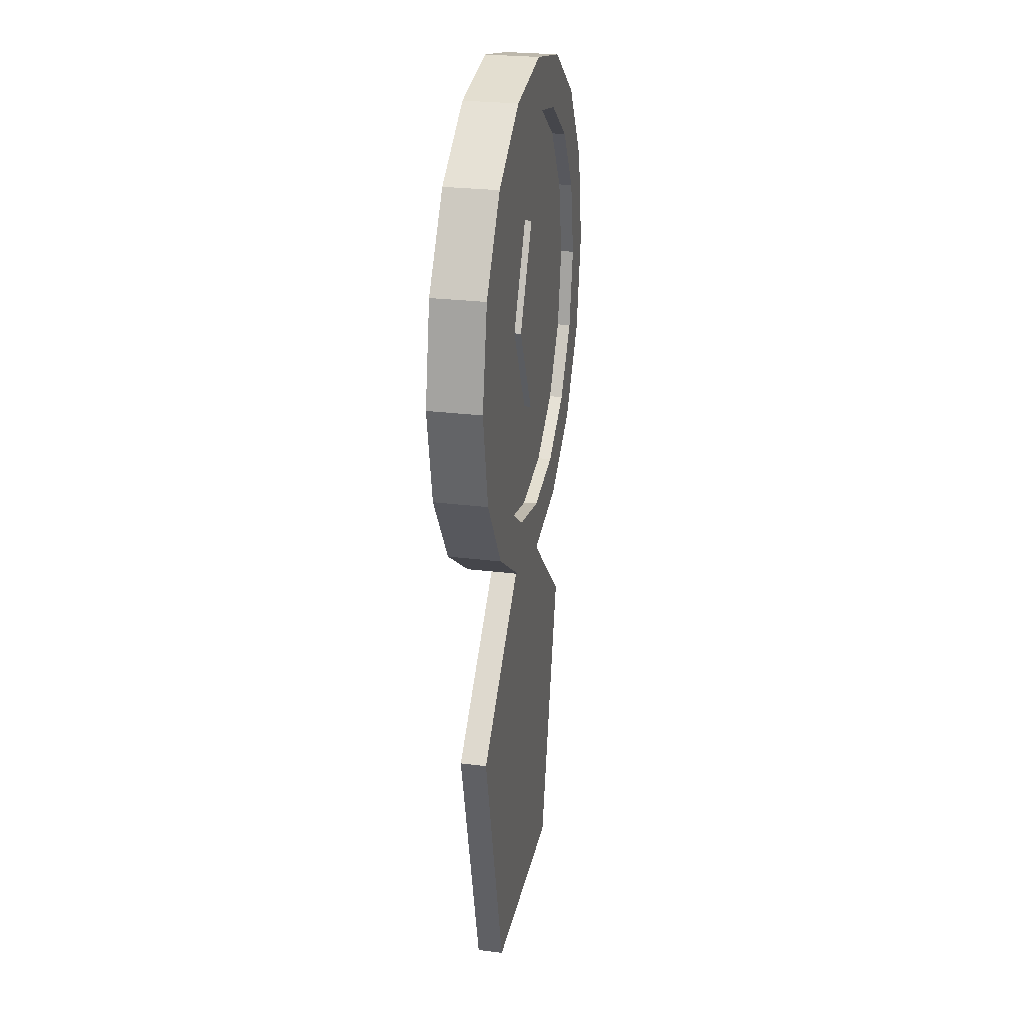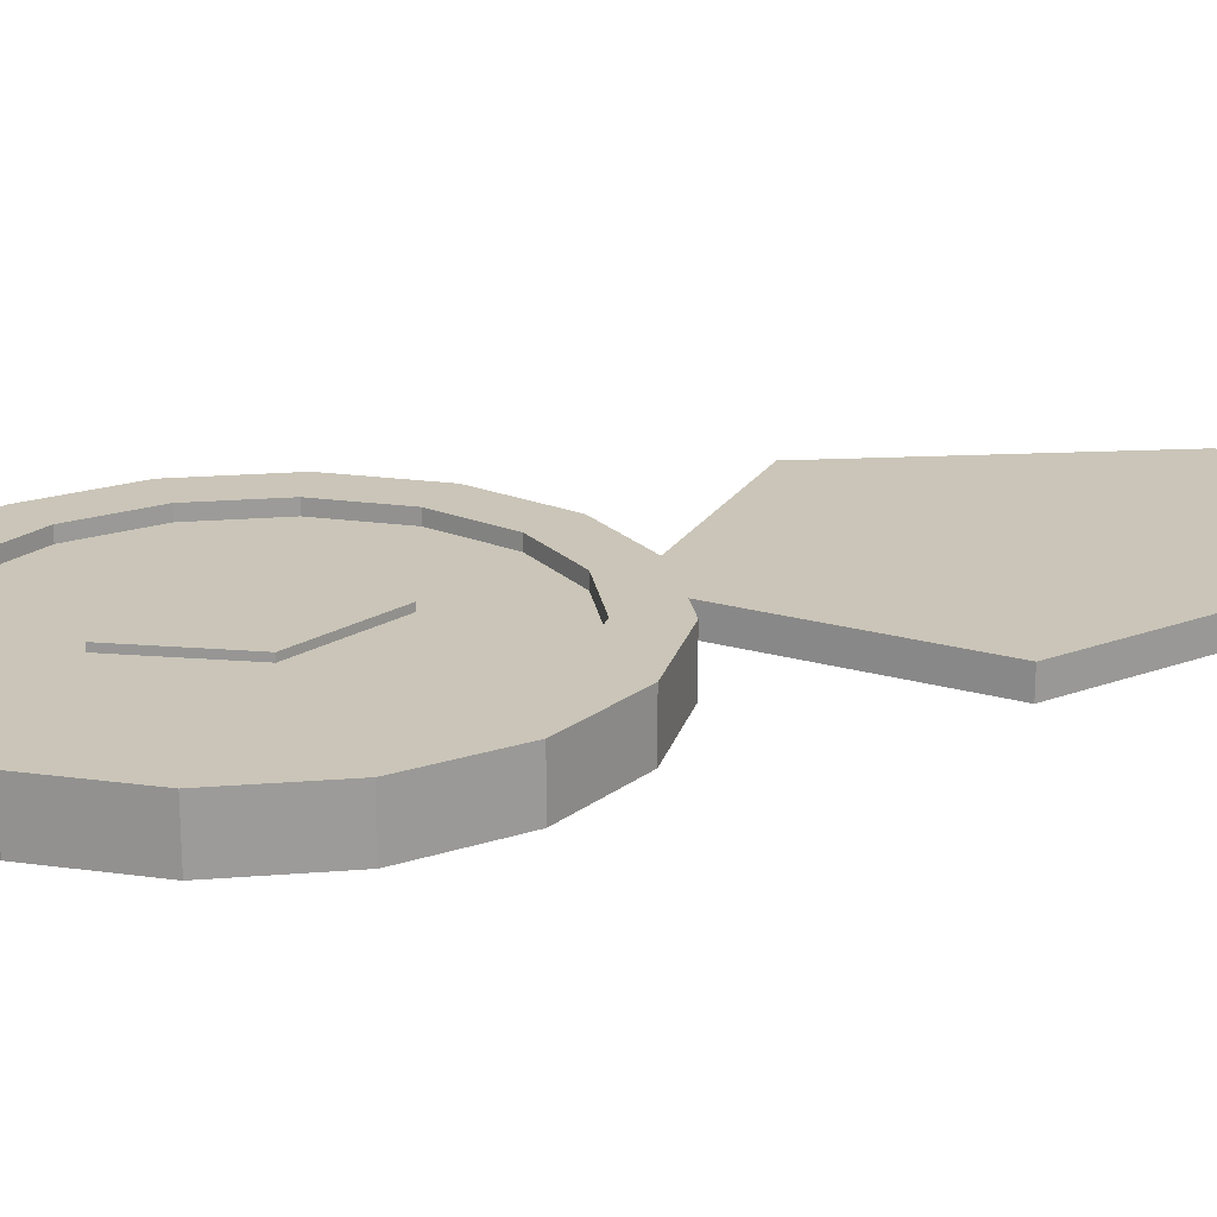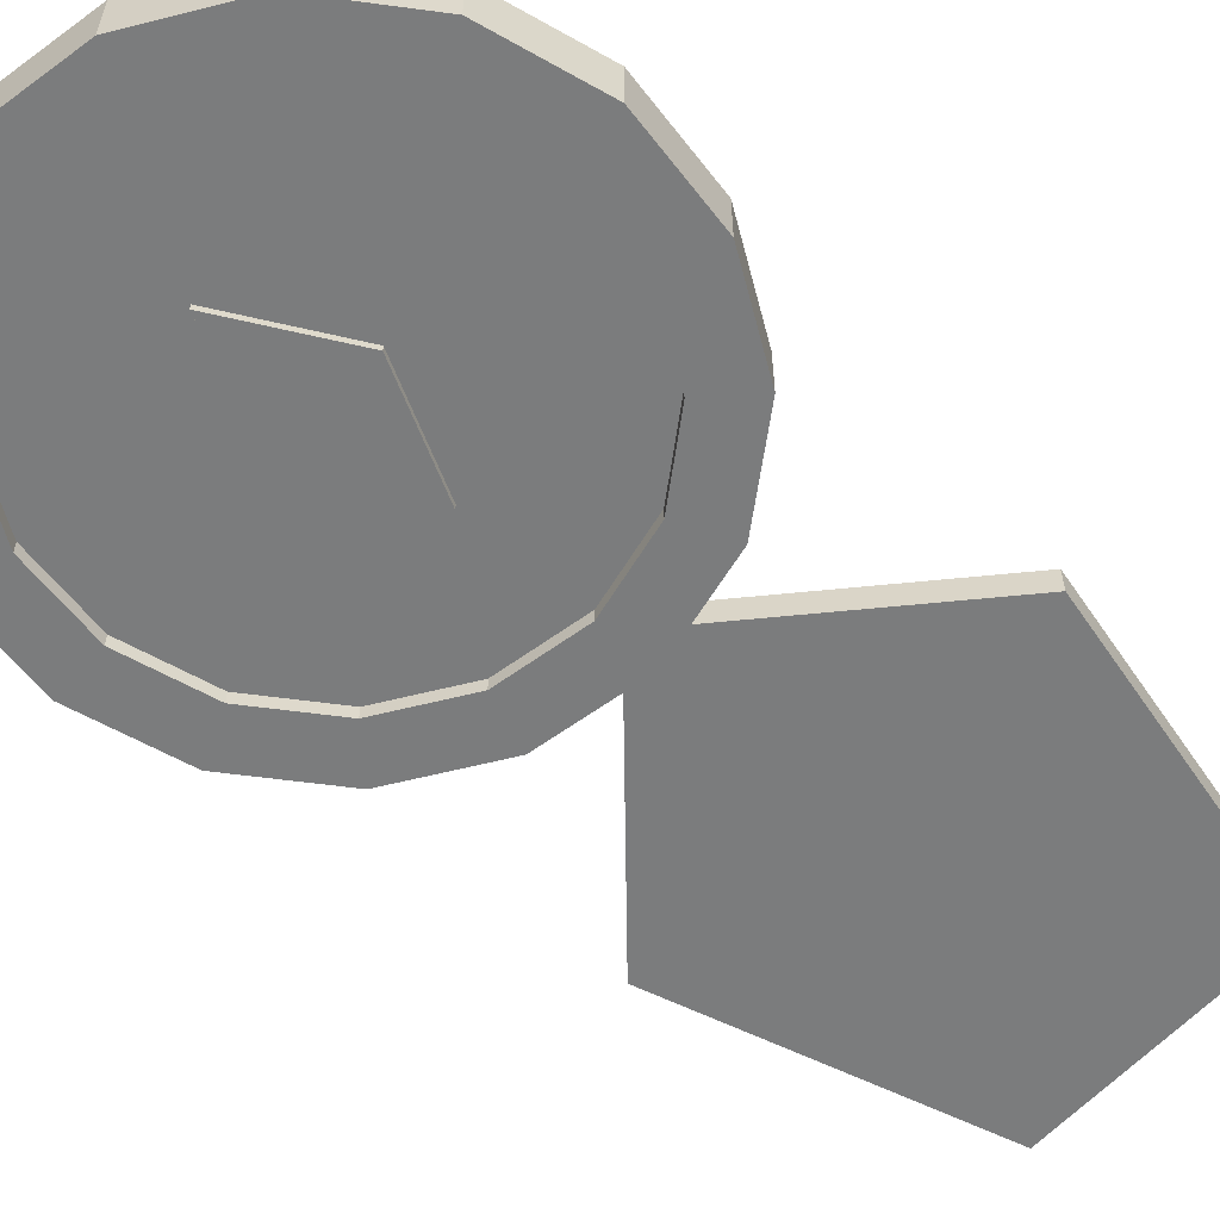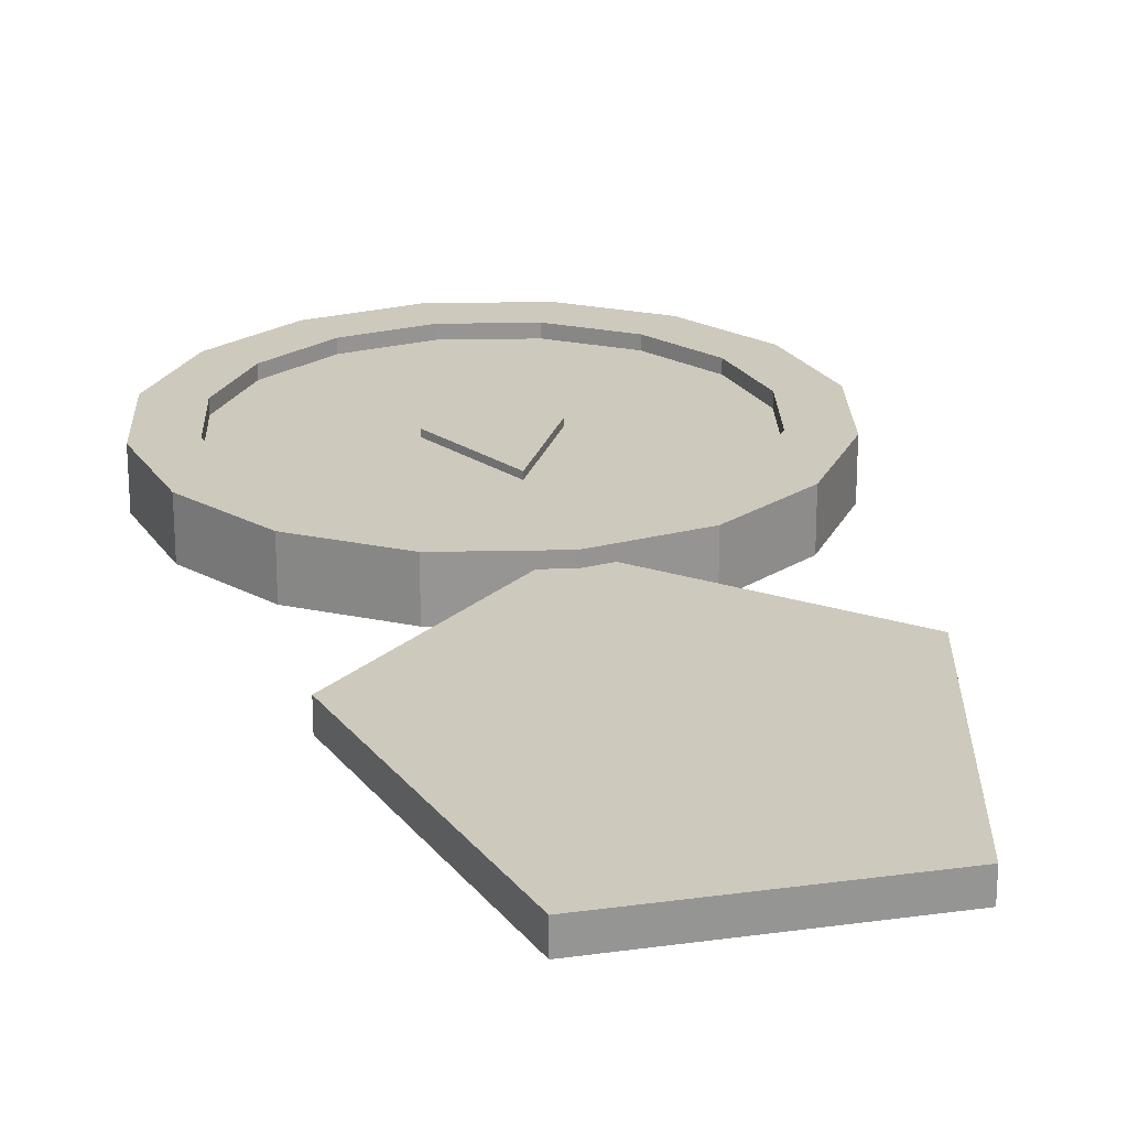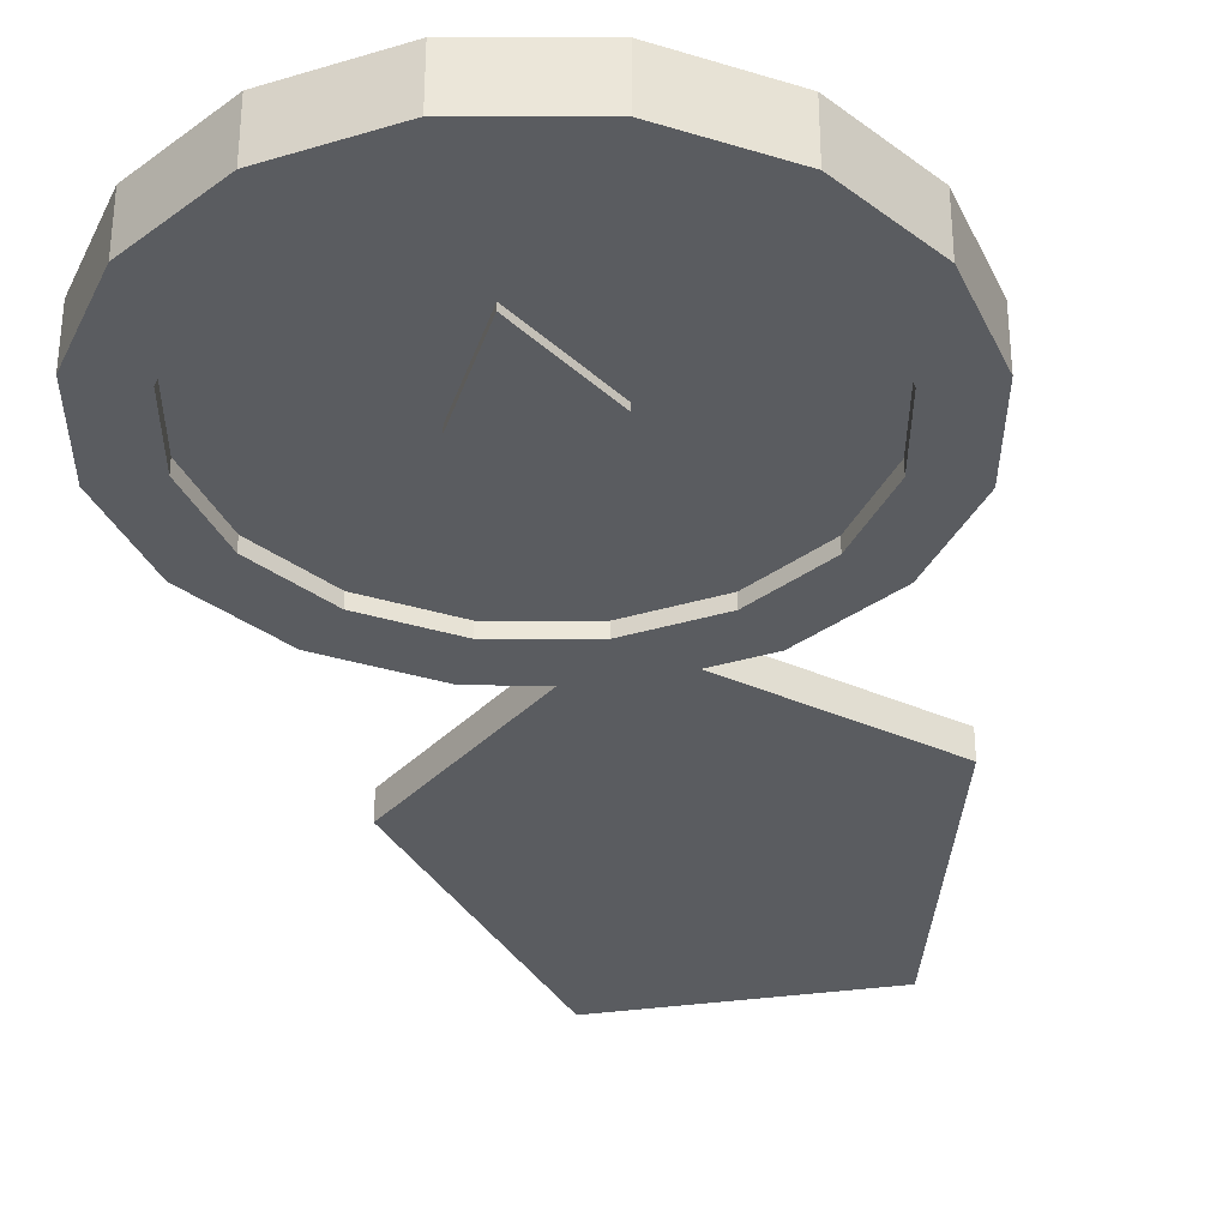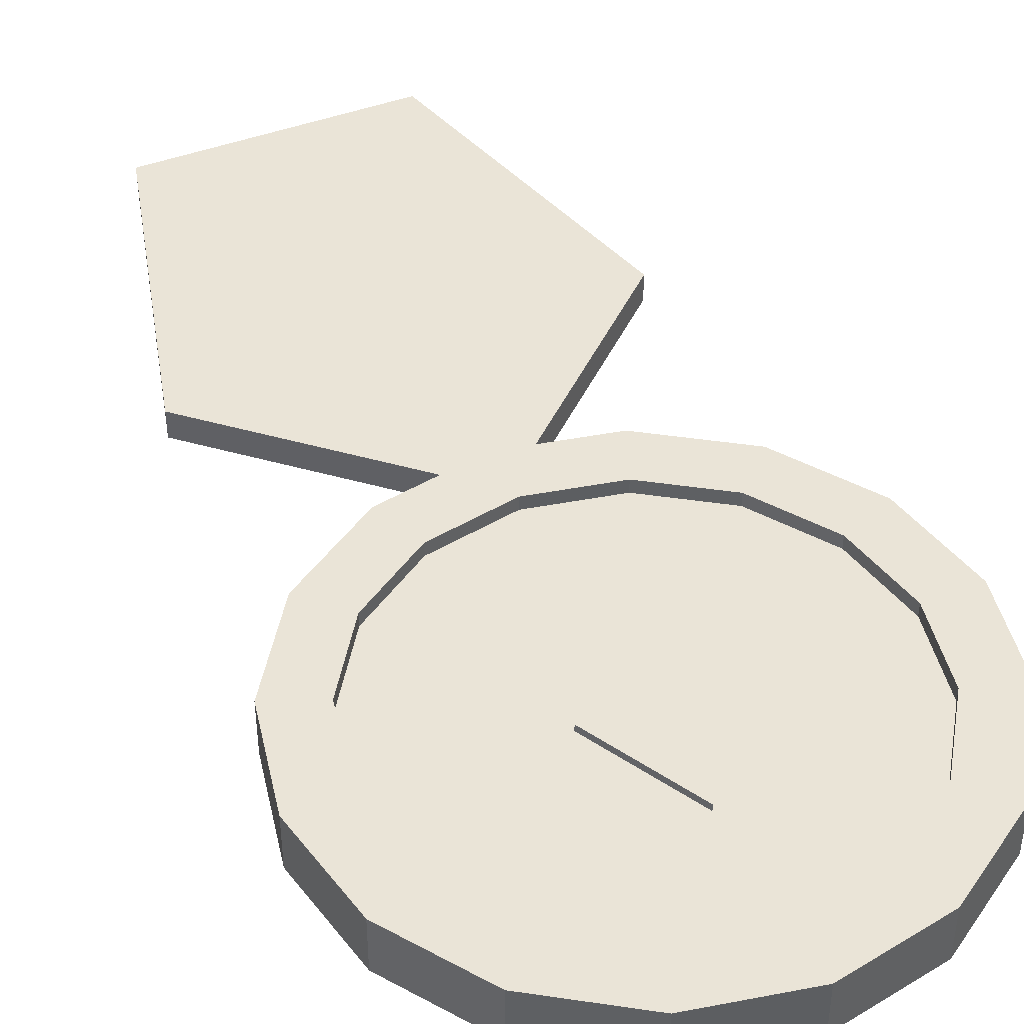
<metadata>
{"format":"obj","ext":"obj","renderer":"f3d","projection":"perspective","resolution":1024,"background":"white","views":[{"elev":25.7,"azim":-78.6,"up":"+Z"},{"elev":20.5,"azim":70.4,"up":"+Y"},{"elev":-58.6,"azim":48.4,"up":"+Y"},{"elev":22.7,"azim":166.7,"up":"+Y"},{"elev":-33.9,"azim":11.1,"up":"+Y"},{"elev":43.9,"azim":-23.9,"up":"+Y"}]}
</metadata>
<code>
o medal_Cylinder
v 0 -1 13.55
v 0 1 13.55
v -3.827 -1 12.79
v -3.827 1 12.79
v -7.071 -1 10.62
v -7.071 1 10.62
v -9.239 -1 7.376
v -9.239 1 7.376
v -10 -1 3.549
v -10 1 3.549
v -9.239 -1 -0.2779
v -9.239 1 -0.2779
v -7.071 -1 -3.522
v -7.071 1 -3.522
v -3.827 -1 -5.69
v -3.827 1 -5.69
v 0 -1 -6.451
v 0 1 -6.451
v 3.827 -1 -5.69
v 3.827 1 -5.69
v 7.071 -1 -3.522
v 7.071 1 -3.522
v 9.239 -1 -0.2779
v 9.239 1 -0.2779
v 10 -1 3.549
v 10 1 3.549
v 9.239 -1 7.376
v 9.239 1 7.376
v 7.071 -1 10.62
v 7.071 1 10.62
v 3.827 -1 12.79
v 3.827 1 12.79
v 0 1 11.55
v -3.061 1 10.94
v -5.657 1 9.206
v -7.391 1 6.61
v -8 1 3.549
v -7.391 1 0.4875
v -5.657 1 -2.108
v -3.061 1 -3.842
v 0 1 -4.451
v 3.061 1 -3.842
v 5.657 1 -2.108
v 7.391 1 0.4875
v 8 1 3.549
v 7.391 1 6.61
v 5.657 1 9.206
v 3.061 1 10.94
v 0 -1 11.55
v -3.061 -1 10.94
v -5.657 -1 9.206
v -7.391 -1 6.61
v -8 -1 3.549
v -7.391 -1 0.4875
v -5.657 -1 -2.108
v -3.061 -1 -3.842
v 0 -1 -4.451
v 3.061 -1 -3.842
v 5.657 -1 -2.108
v 7.391 -1 0.4875
v 8 -1 3.549
v 7.391 -1 6.61
v 5.657 -1 9.206
v 3.061 -1 10.94
v 0 0.5 11.55
v -3.061 0.5 10.94
v -5.657 0.5 9.206
v -7.391 0.5 6.61
v -8 0.5 3.549
v -7.391 0.5 0.4875
v -5.657 0.5 -2.108
v -3.061 0.5 -3.842
v 0 0.5 -4.451
v 3.061 0.5 -3.842
v 5.657 0.5 -2.108
v 7.391 0.5 0.4875
v 8 0.5 3.549
v 7.391 0.5 6.61
v 5.657 0.5 9.206
v 3.061 0.5 10.94
v 0 -0.5 11.55
v -3.061 -0.5 10.94
v -5.657 -0.5 9.206
v -7.391 -0.5 6.61
v -8 -0.5 3.549
v -7.391 -0.5 0.4875
v -5.657 -0.5 -2.108
v -3.061 -0.5 -3.842
v 0 -0.5 -4.451
v 3.061 -0.5 -3.842
v 5.657 -0.5 -2.108
v 7.391 -0.5 0.4875
v 8 -0.5 3.549
v 7.391 -0.5 6.61
v 5.657 -0.5 9.206
v 3.061 -0.5 10.94
v 0 -0.5 3.549
v 0 0.5 3.549
v -7.561 -0.5 -12.22
v -7.561 0.5 -12.22
v -4.673 -0.5 -23.4
v -4.673 0.5 -23.4
v 4.673 -0.5 -23.4
v 4.673 0.5 -23.4
v 7.561 -0.5 -12.22
v 7.561 0.5 -12.22
v 0.8501 -0.5 -6.085
v -0.8501 -0.5 -6.085
v -0.8501 0.5 -6.085
v 0.8501 0.5 -6.085
v 1e-06 -0.75 7.351
v 1e-06 0.75 7.351
v -2.017 -0.75 3.549
v -2.017 0.75 3.549
v 2e-06 -0.75 -0.2532
v 2e-06 0.75 -0.2532
v 2.017 -0.75 3.549
v 2.017 0.75 3.549
f 1 2 4 3
f 3 4 6 5
f 5 6 8 7
f 7 8 10 9
f 9 10 12 11
f 11 12 14 13
f 13 14 16 15
f 15 16 18 17
f 17 18 20 19
f 19 20 22 21
f 21 22 24 23
f 23 24 26 25
f 25 26 28 27
f 27 28 30 29
f 29 30 32 31
f 31 32 2 1
f 8 6 35 36
f 18 16 40 41
f 28 26 45 46
f 4 2 33 34
f 14 12 38 39
f 24 22 43 44
f 2 32 48 33
f 10 8 36 37
f 20 18 41 42
f 30 28 46 47
f 6 4 34 35
f 16 14 39 40
f 26 24 44 45
f 12 10 37 38
f 22 20 42 43
f 32 30 47 48
f 11 13 55 54
f 21 23 60 59
f 31 1 49 64
f 7 9 53 52
f 17 19 58 57
f 27 29 63 62
f 3 5 51 50
f 13 15 56 55
f 23 25 61 60
f 9 11 54 53
f 19 21 59 58
f 29 31 64 63
f 5 7 52 51
f 15 17 57 56
f 1 3 50 49
f 25 27 62 61
f 47 46 78 79
f 57 58 90 89
f 34 33 65 66
f 48 47 79 80
f 58 59 91 90
f 35 34 66 67
f 33 48 80 65
f 59 60 92 91
f 36 35 67 68
f 60 61 93 92
f 37 36 68 69
f 61 62 94 93
f 38 37 69 70
f 62 63 95 94
f 39 38 70 71
f 49 50 82 81
f 63 64 96 95
f 40 39 71 72
f 50 51 83 82
f 64 49 81 96
f 41 40 72 73
f 51 52 84 83
f 42 41 73 74
f 52 53 85 84
f 43 42 74 75
f 53 54 86 85
f 44 43 75 76
f 54 55 87 86
f 45 44 76 77
f 55 56 88 87
f 46 45 77 78
f 56 57 89 88
f 87 88 97
f 95 96 97
f 88 89 97
f 81 82 97
f 96 81 97
f 89 90 97
f 82 83 97
f 90 91 97
f 83 84 97
f 91 92 97
f 84 85 97
f 92 93 97
f 85 86 97
f 93 94 97
f 86 87 97
f 94 95 97
f 73 72 98
f 66 65 98
f 65 80 98
f 74 73 98
f 67 66 98
f 75 74 98
f 68 67 98
f 76 75 98
f 69 68 98
f 77 76 98
f 70 69 98
f 78 77 98
f 71 70 98
f 79 78 98
f 72 71 98
f 80 79 98
f 105 106 110 107
f 99 100 102 101
f 101 102 104 103
f 103 104 106 105
f 109 110 106 104 102 100
f 108 109 100 99
f 107 110 109 108
f 99 101 103 105 107 108
f 111 112 114 113
f 113 114 116 115
f 115 116 118 117
f 117 118 112 111
f 112 118 116 114
f 113 115 117 111

</code>
